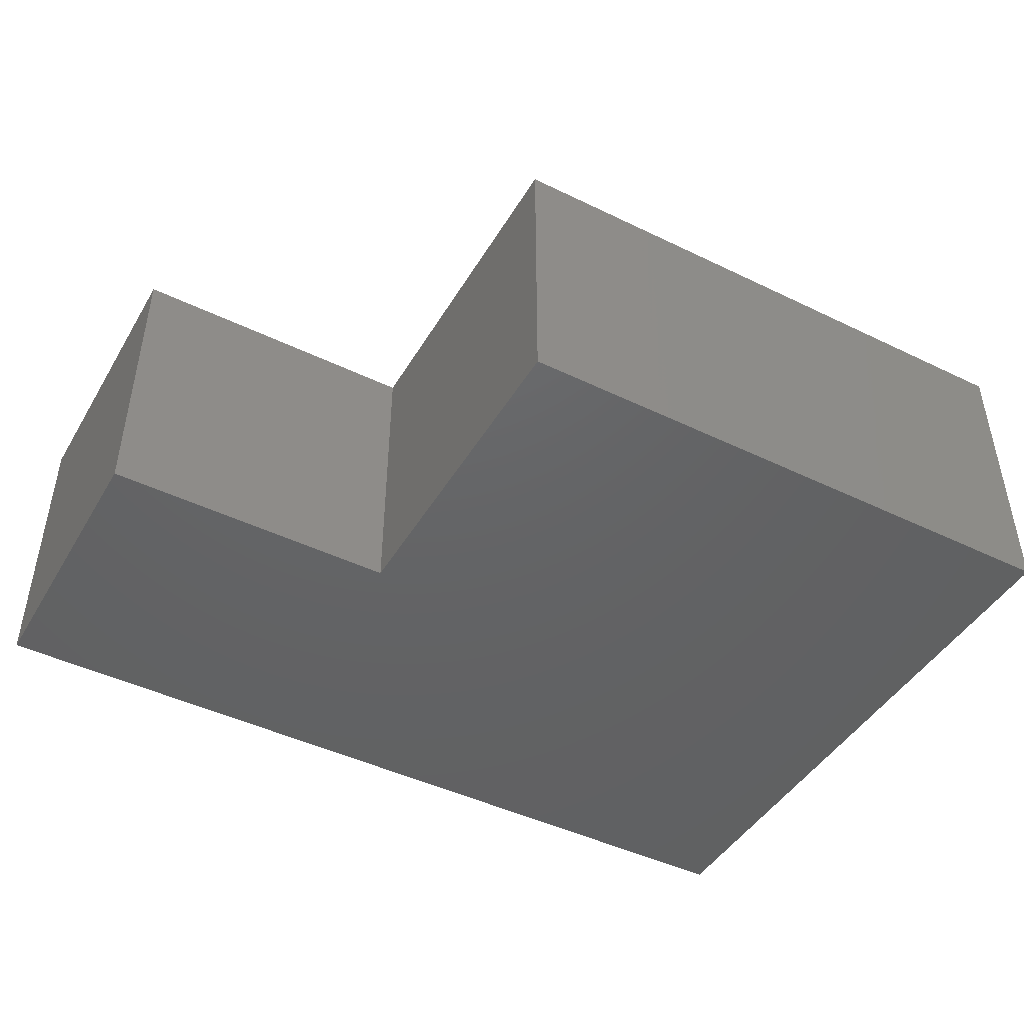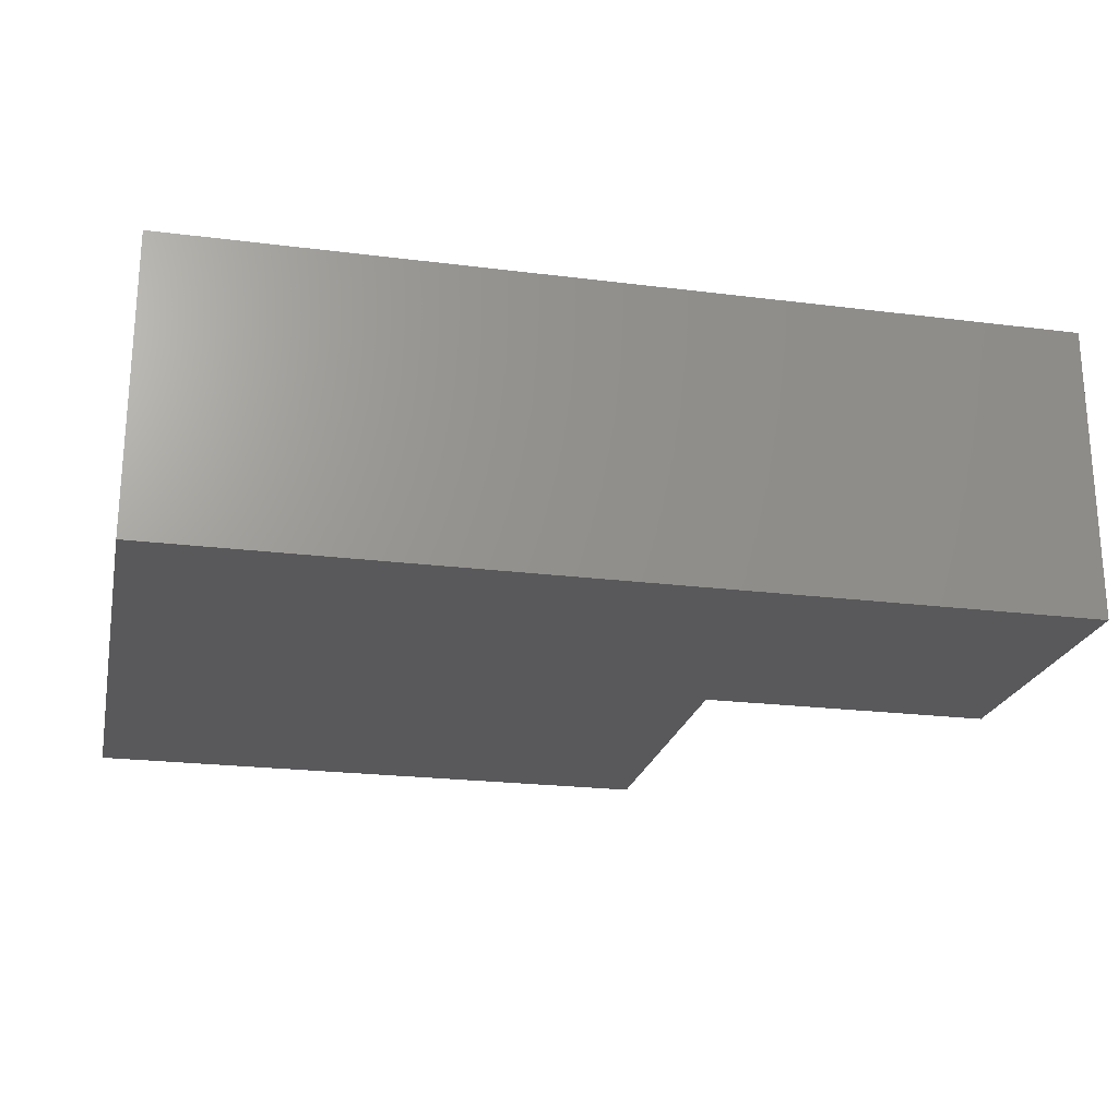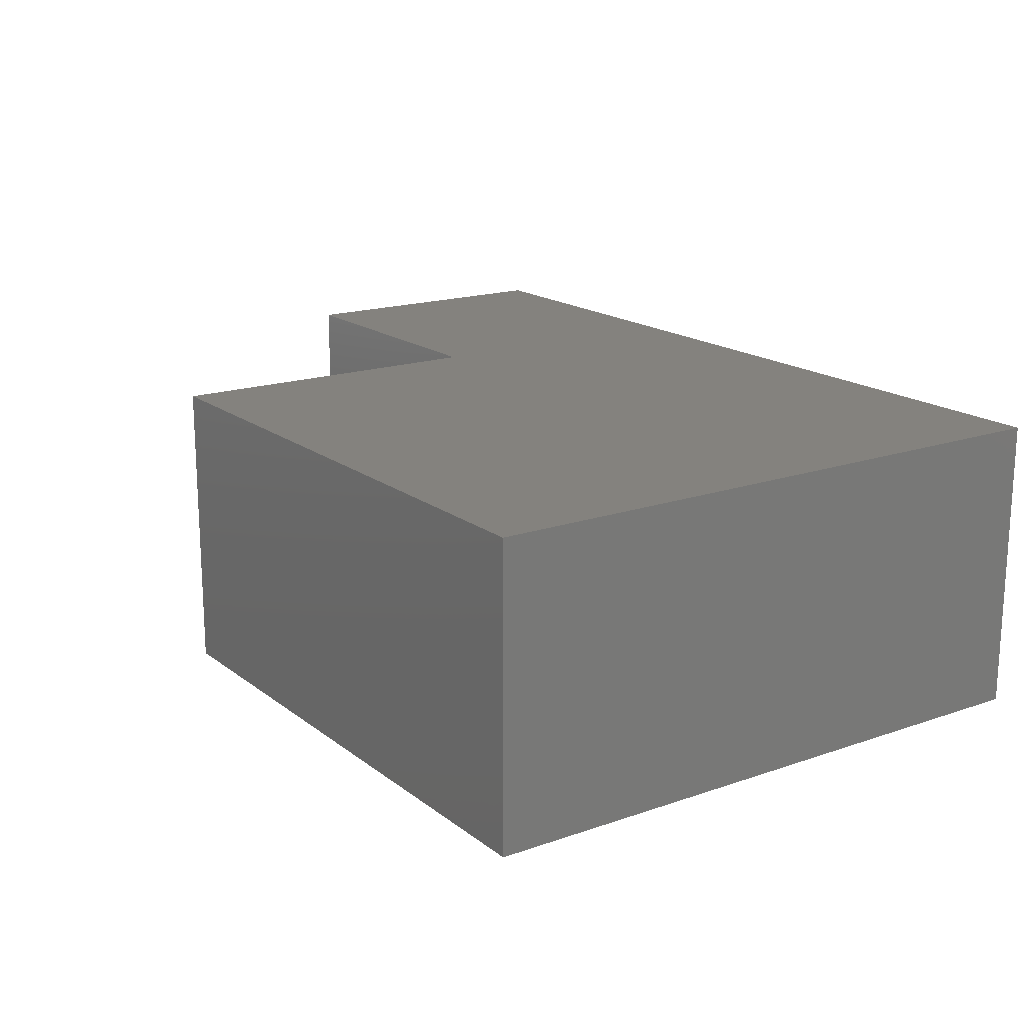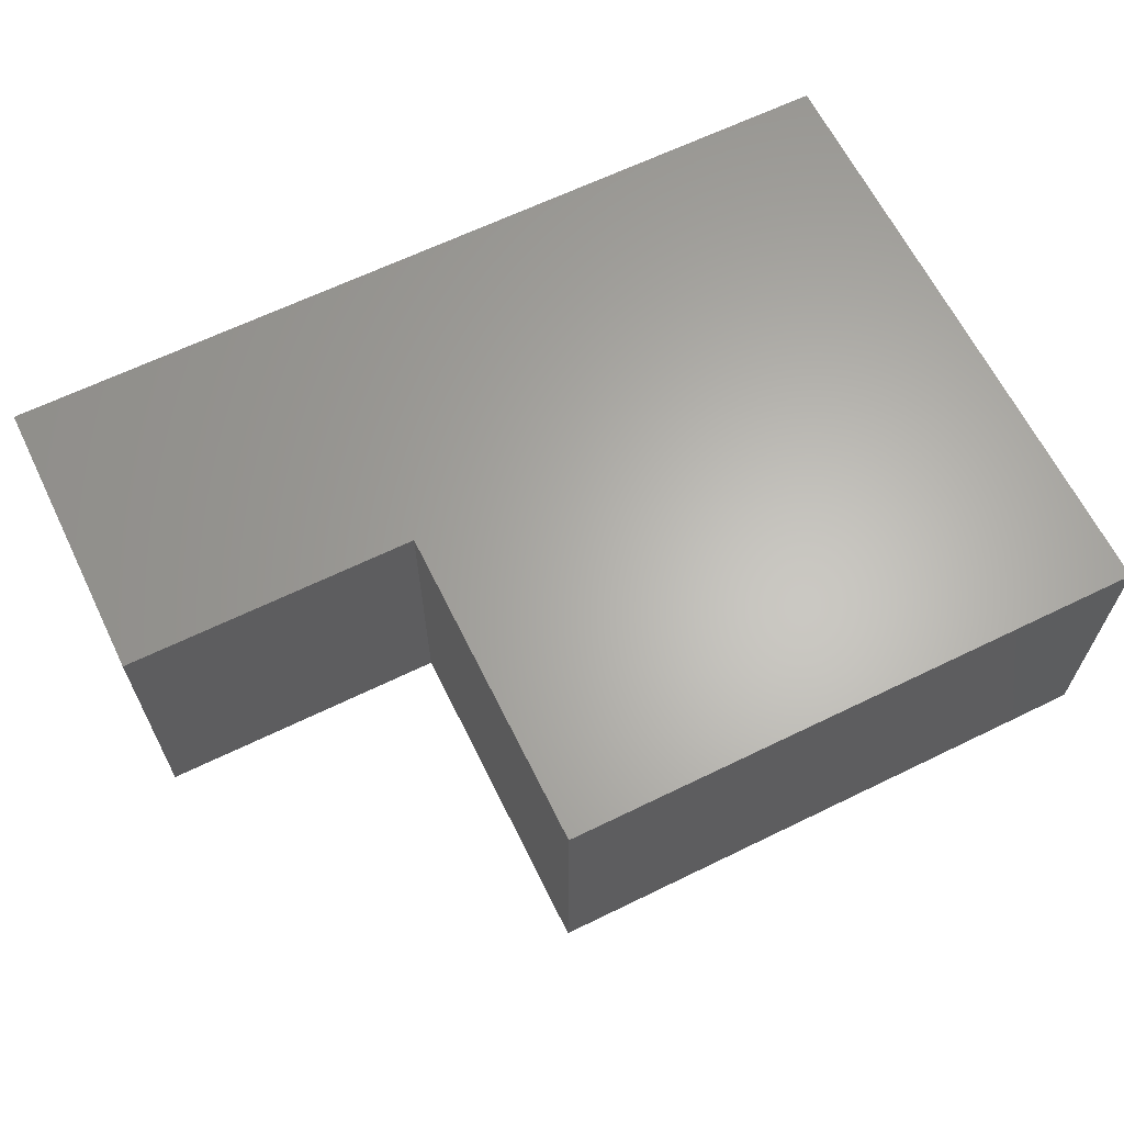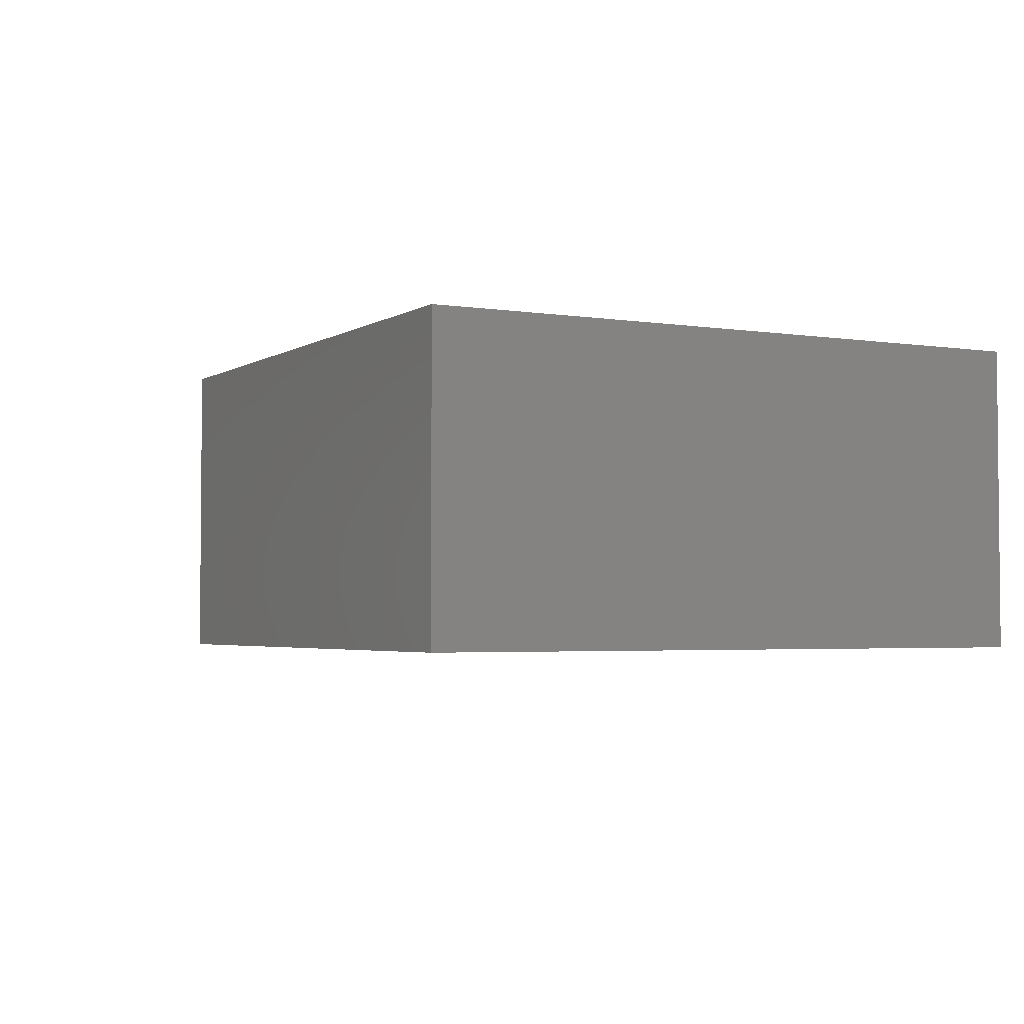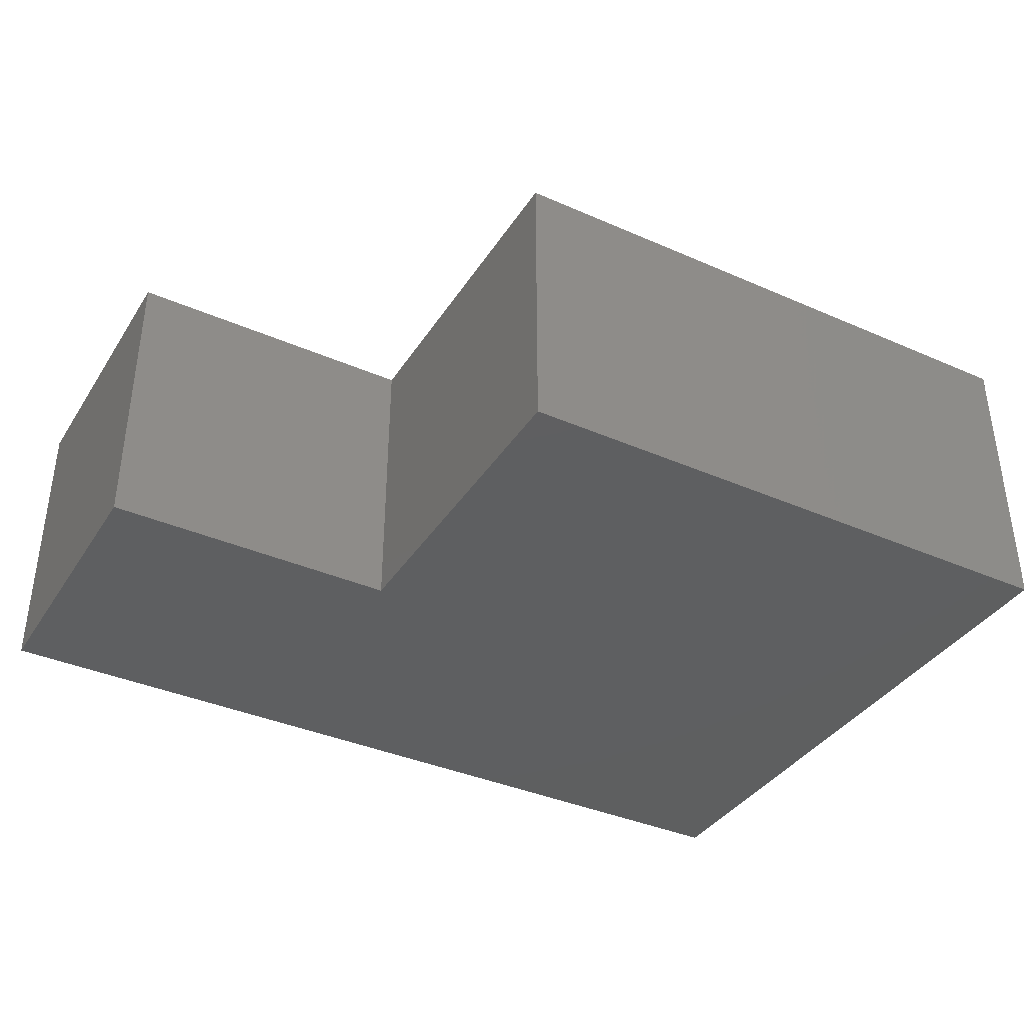
<metadata>
{"format":"stl","ext":"stl","renderer":"f3d","projection":"perspective","resolution":1024,"background":"white","views":[{"elev":-45.3,"azim":150.8,"up":"+Z"},{"elev":-22.4,"azim":-12.3,"up":"+Z"},{"elev":17.4,"azim":-124.5,"up":"+Z"},{"elev":64.1,"azim":153.8,"up":"+Z"},{"elev":-3.1,"azim":-118.1,"up":"+Z"},{"elev":-37.6,"azim":150.8,"up":"+Z"}]}
</metadata>
<code>
# stl→obj: 12 verts, 20 faces
v 2.234 0.01297 0.5
v 0.7336 0.01297 0
v 2.234 0.01297 0
v 0.7336 0.01297 0.5
v 2.234 0.513 0
v 2.234 0.513 0.5
v 0.7336 1.075 0.5
v 0.7336 1.075 0
v 1.734 1.075 0
v 1.734 1.075 0.5
v 1.734 0.513 0
v 1.734 0.513 0.5
f 1 2 3
f 2 1 4
f 5 1 3
f 1 5 6
f 7 2 4
f 2 7 8
f 7 9 8
f 9 7 10
f 9 2 8
f 2 9 11
f 2 11 3
f 3 11 5
f 10 7 12
f 1 7 4
f 7 1 12
f 12 1 6
f 9 12 11
f 12 9 10
f 12 5 11
f 5 12 6

</code>
